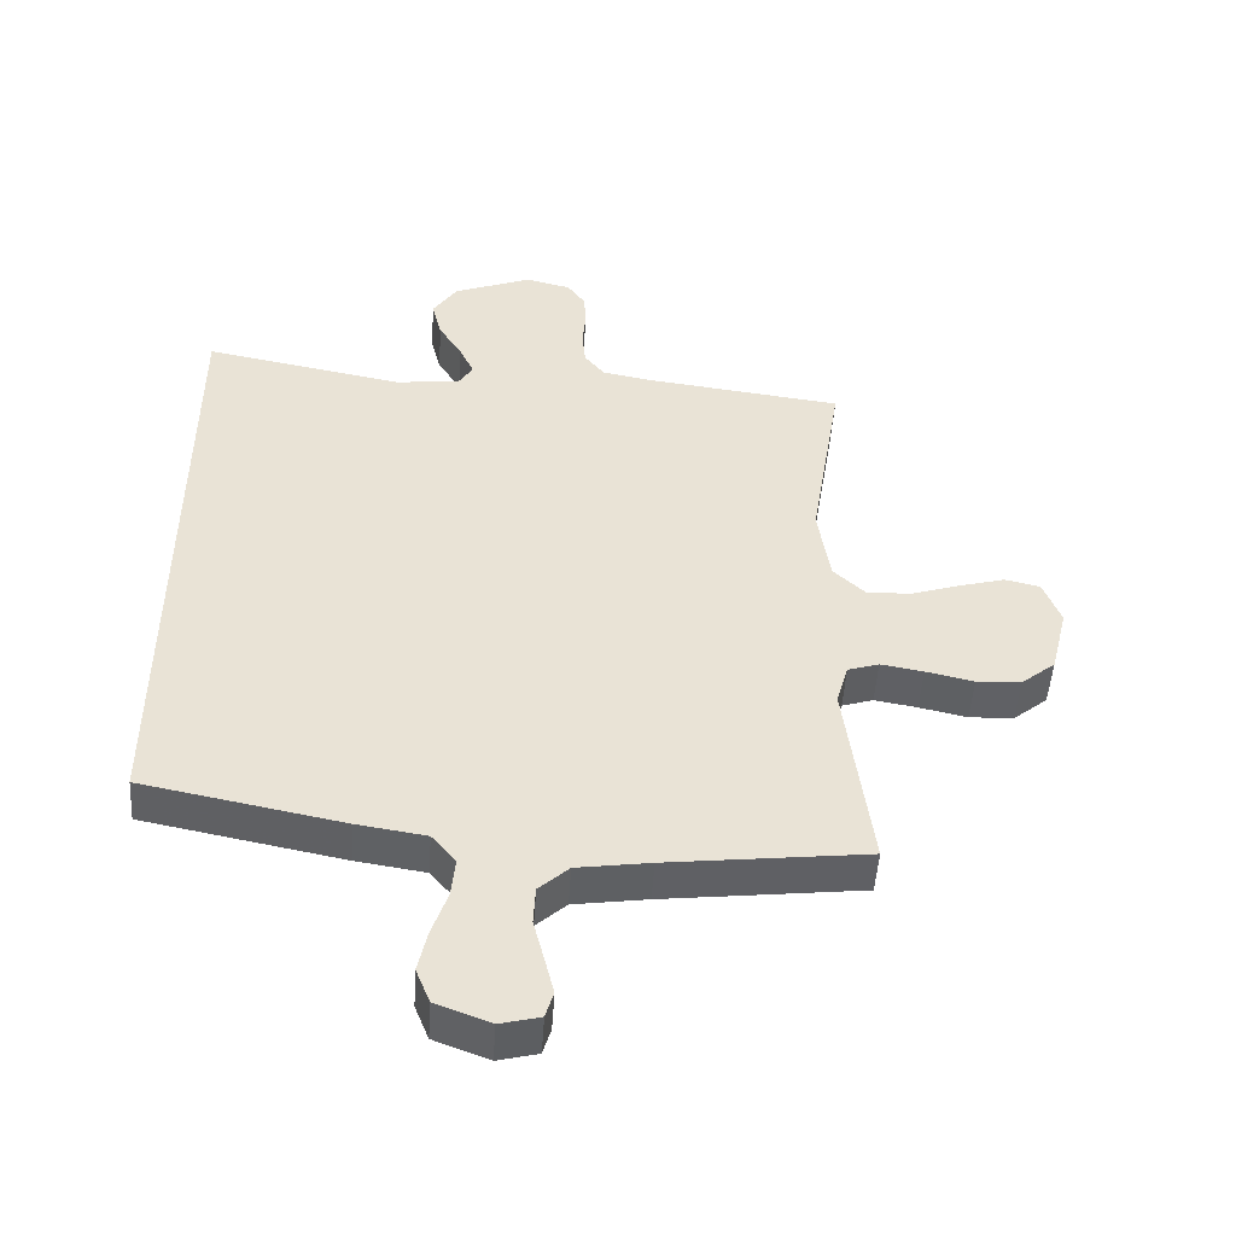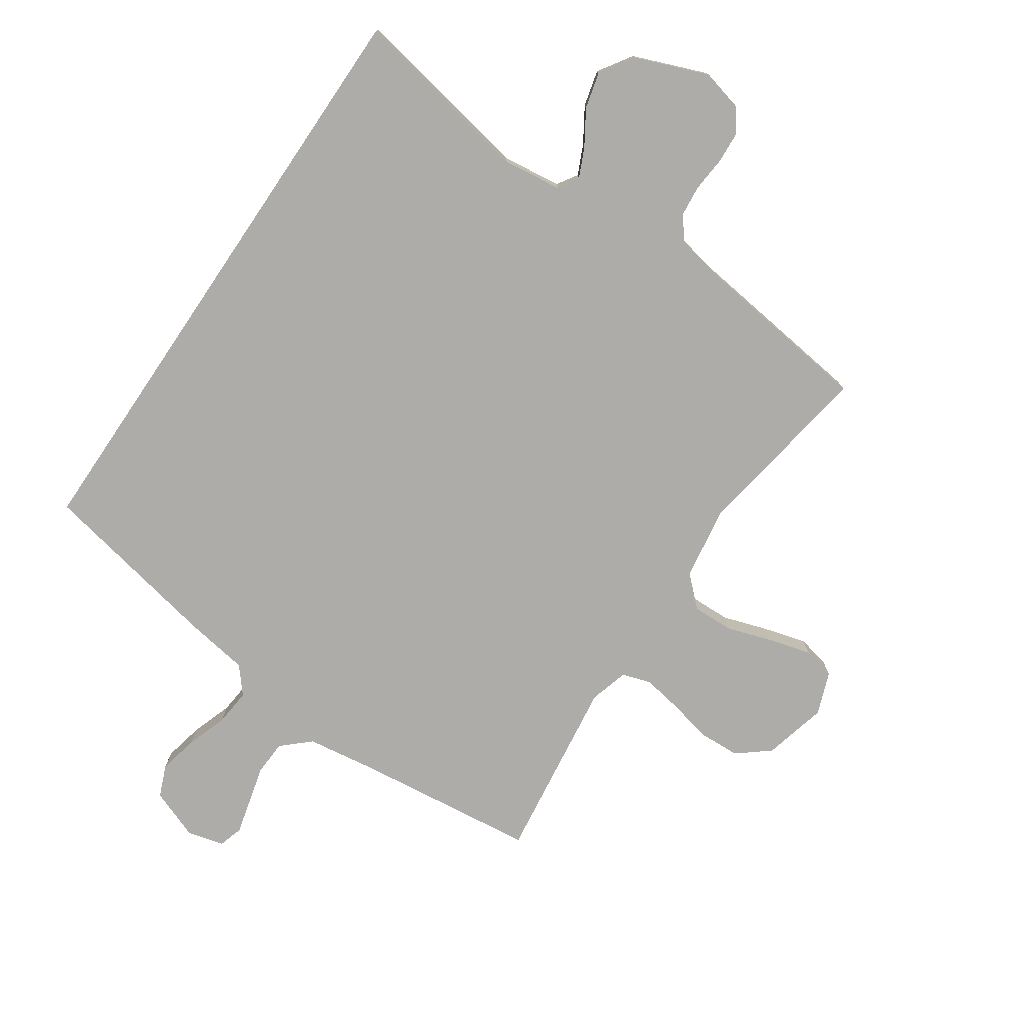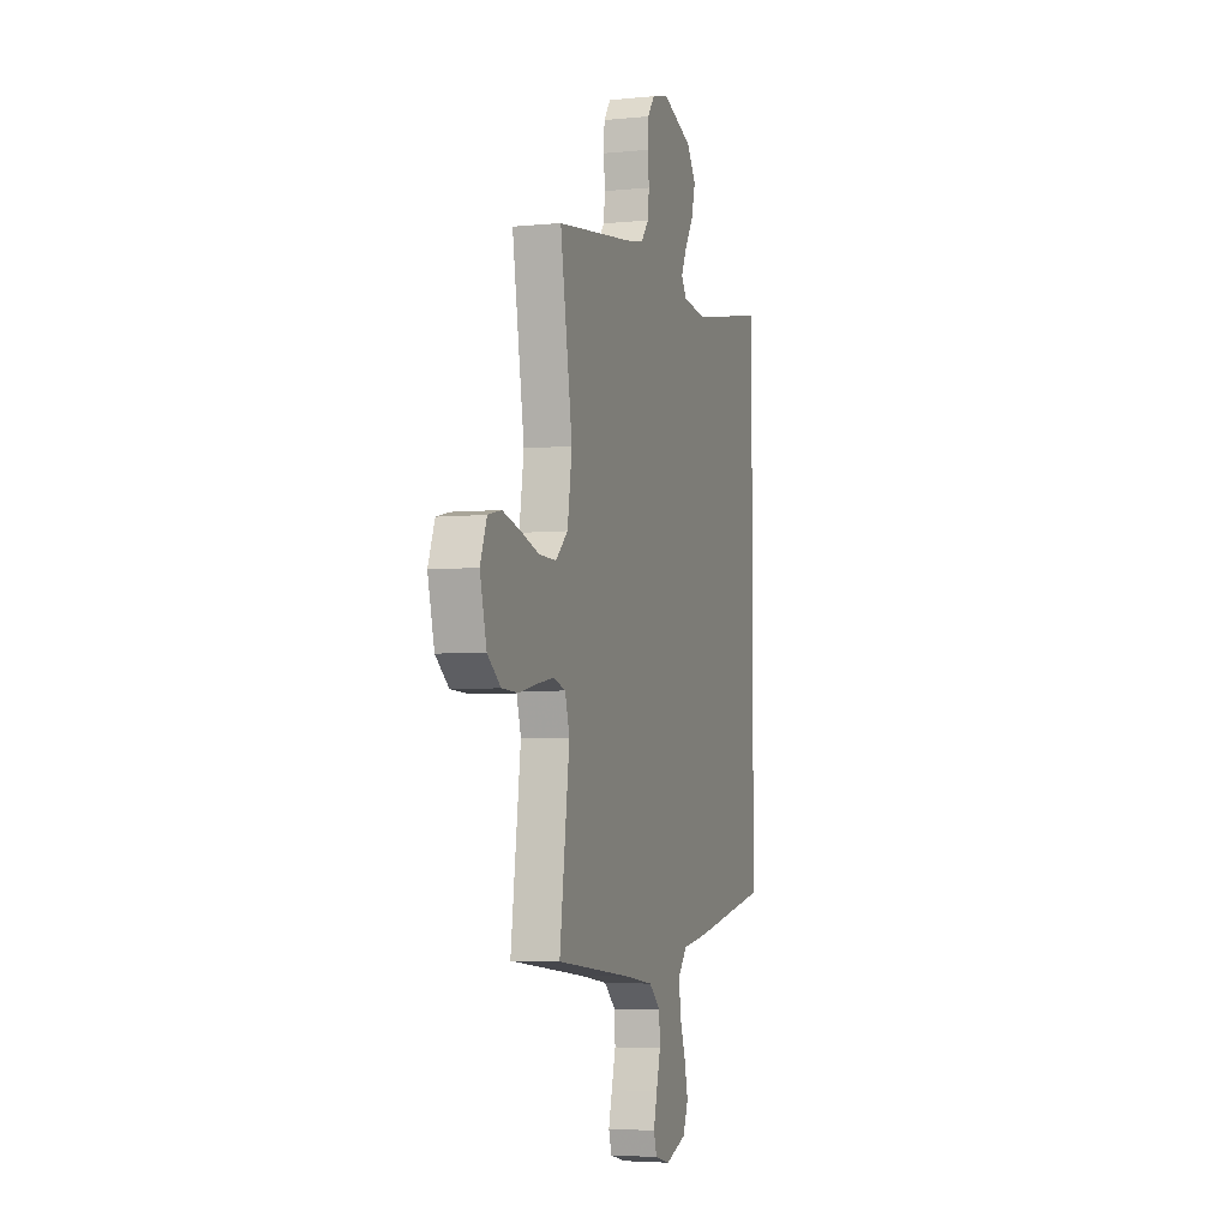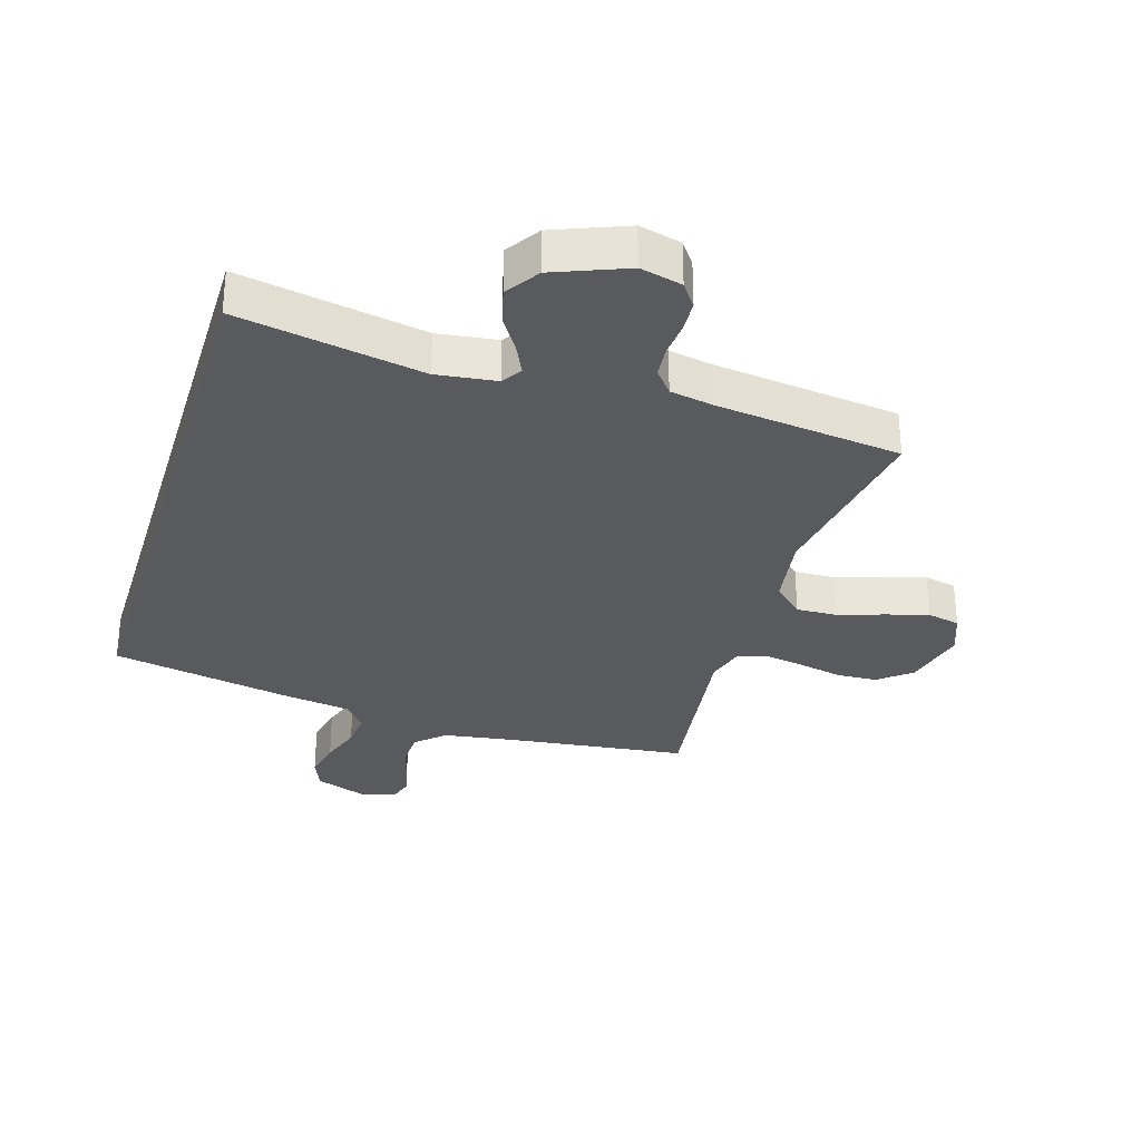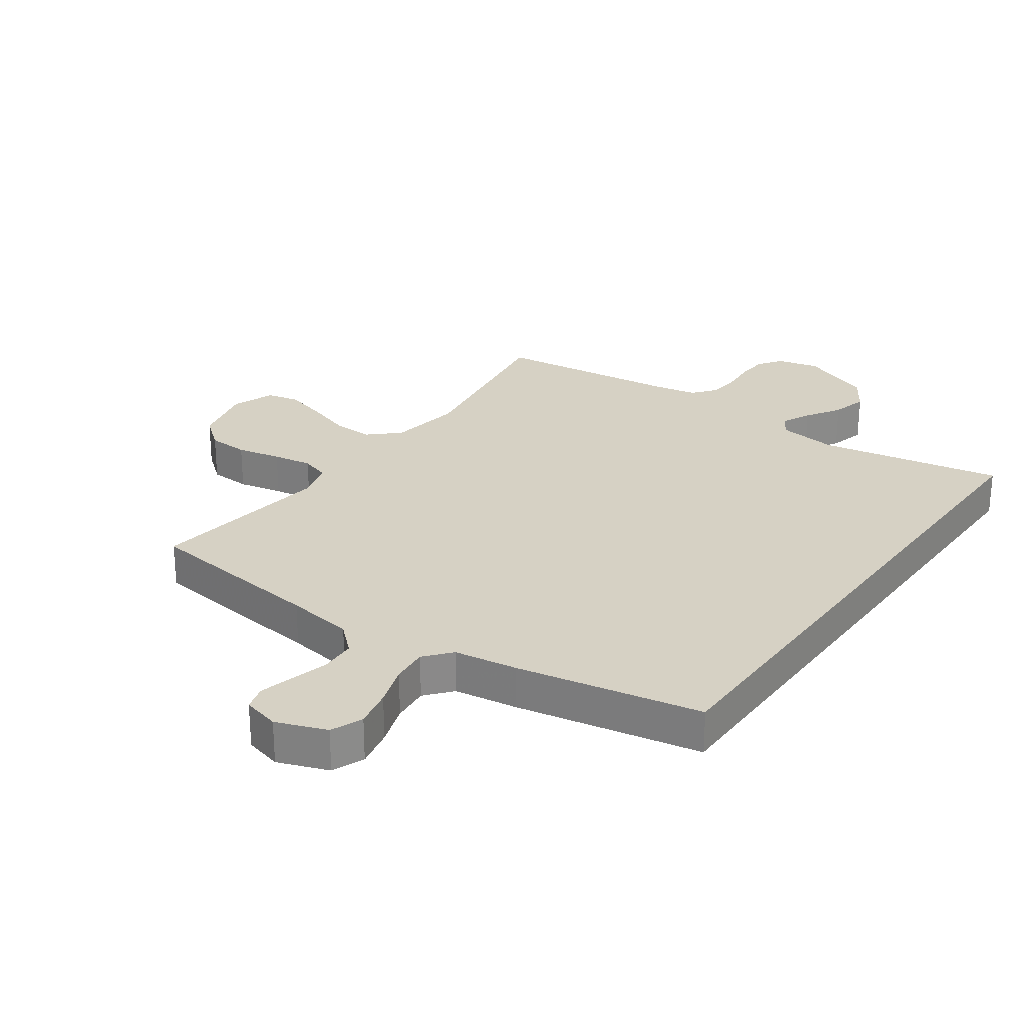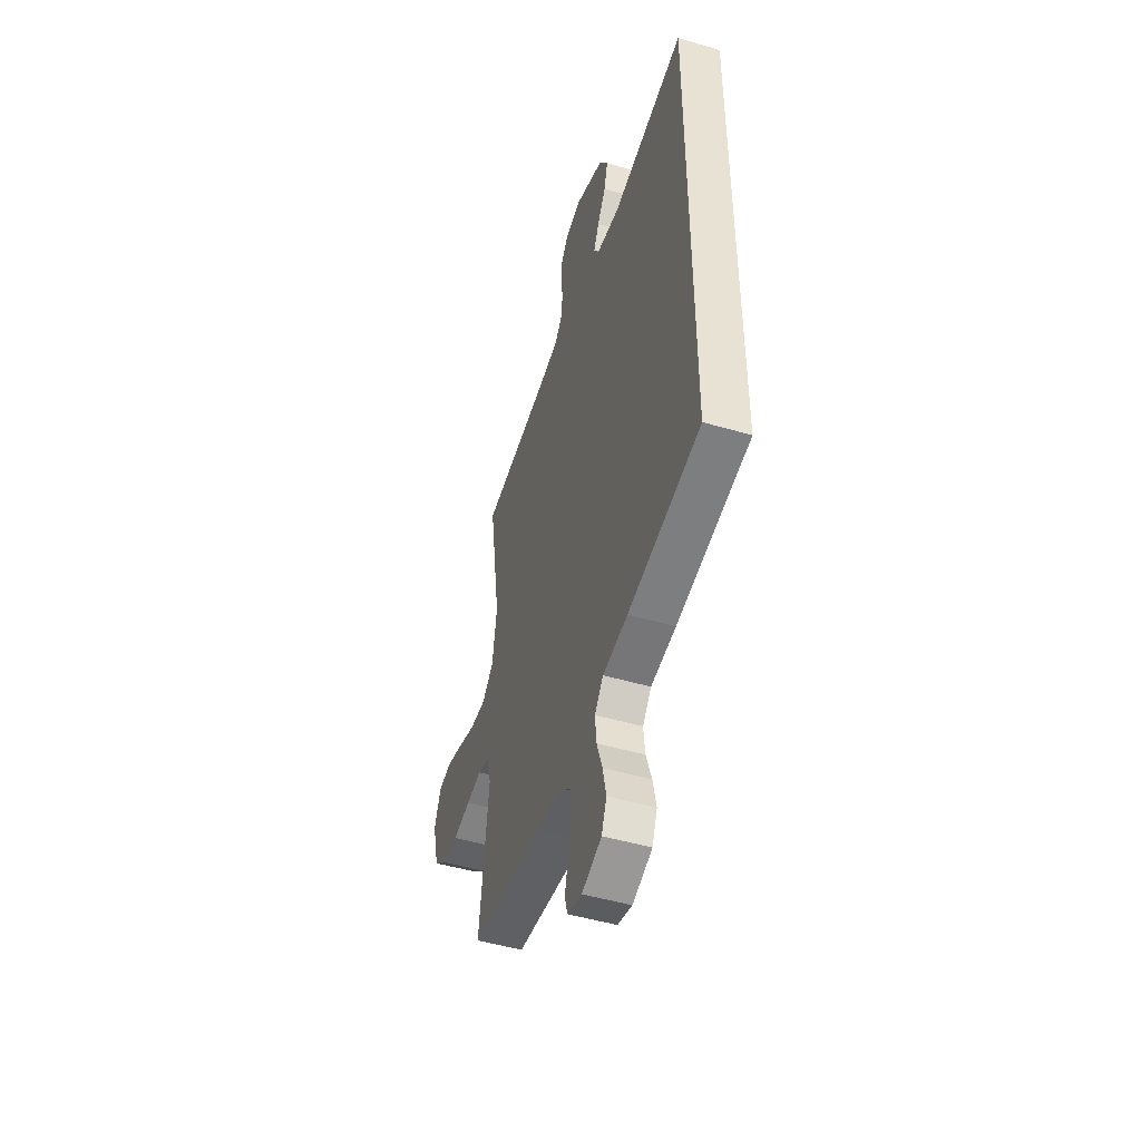
<metadata>
{"format":"obj","ext":"obj","renderer":"f3d","projection":"perspective","resolution":1024,"background":"white","views":[{"elev":-49.0,"azim":-3.7,"up":"+Z"},{"elev":-76.7,"azim":-34.1,"up":"+Y"},{"elev":-4.5,"azim":107.9,"up":"+Z"},{"elev":-30.9,"azim":-16.8,"up":"+Y"},{"elev":26.8,"azim":-144.3,"up":"+Y"},{"elev":-48.4,"azim":-108.2,"up":"+Z"}]}
</metadata>
<code>
v -0.5 0.07 0.553
v -0.2 0.07 0.496
v -0.103 0.07 0.508
v -0.082 0.07 0.541
v -0.104 0.07 0.589
v -0.139 0.07 0.645
v -0.154 0.07 0.704
v -0.118 0.07 0.759
v 0 0.07 0.805
v 0.068 0.07 0.788
v 0.095 0.07 0.75
v 0.098 0.07 0.698
v 0.093 0.07 0.641
v 0.098 0.07 0.59
v 0.128 0.07 0.552
v 0.2 0.07 0.538
v 0.5 0.07 0.5
v 0.452 0.07 0.2
v 0.47 0.07 0.081
v 0.518 0.07 0.036
v 0.585 0.07 0.038
v 0.659 0.07 0.062
v 0.728 0.07 0.081
v 0.781 0.07 0.069
v 0.807 0.07 0
v 0.781 0.07 -0.104
v 0.729 0.07 -0.146
v 0.662 0.07 -0.149
v 0.59 0.07 -0.133
v 0.526 0.07 -0.122
v 0.479 0.07 -0.137
v 0.461 0.07 -0.2
v 0.5 0.07 -0.5
v 0.2 0.07 -0.535
v 0.09 0.07 -0.551
v 0.045 0.07 -0.592
v 0.042 0.07 -0.649
v 0.058 0.07 -0.711
v 0.072 0.07 -0.767
v 0.06 0.07 -0.807
v 0 0.07 -0.822
v -0.082 0.07 -0.791
v -0.103 0.07 -0.739
v -0.089 0.07 -0.675
v -0.066 0.07 -0.608
v -0.06 0.07 -0.548
v -0.096 0.07 -0.505
v -0.2 0.07 -0.489
v -0.5 0.07 -0.43
v -0.5 0 0.553
v -0.2 0 0.496
v -0.103 0 0.508
v -0.082 0 0.541
v -0.104 0 0.589
v -0.139 0 0.645
v -0.154 0 0.704
v -0.118 0 0.759
v 0 0 0.805
v 0.068 0 0.788
v 0.095 0 0.75
v 0.098 0 0.698
v 0.093 0 0.641
v 0.098 0 0.59
v 0.128 0 0.552
v 0.2 0 0.538
v 0.5 0 0.5
v 0.452 0 0.2
v 0.47 0 0.081
v 0.518 0 0.036
v 0.585 0 0.038
v 0.659 0 0.062
v 0.728 0 0.081
v 0.781 0 0.069
v 0.807 0 0
v 0.781 0 -0.104
v 0.729 0 -0.146
v 0.662 0 -0.149
v 0.59 0 -0.133
v 0.526 0 -0.122
v 0.479 0 -0.137
v 0.461 0 -0.2
v 0.5 0 -0.5
v 0.2 0 -0.535
v 0.09 0 -0.551
v 0.045 0 -0.592
v 0.042 0 -0.649
v 0.058 0 -0.711
v 0.072 0 -0.767
v 0.06 0 -0.807
v 0 0 -0.822
v -0.082 0 -0.791
v -0.103 0 -0.739
v -0.089 0 -0.675
v -0.066 0 -0.608
v -0.06 0 -0.548
v -0.096 0 -0.505
v -0.2 0 -0.489
v -0.5 0 -0.43
f 49 1 2
f 48 49 2
f 47 48 2
f 46 47 2 3
f 43 44 45
f 42 43 45
f 41 42 45
f 40 41 45
f 39 40 45
f 38 39 45
f 37 38 45
f 36 37 45 46
f 46 3 4
f 36 46 4
f 35 36 4
f 32 33 34
f 34 35 4
f 32 34 4
f 31 32 4
f 27 28 29
f 26 27 29
f 25 26 29
f 24 25 29
f 23 24 29
f 22 23 29
f 21 22 29
f 20 21 29 30
f 31 4 5
f 30 31 5
f 20 30 5
f 19 20 5
f 16 17 18
f 18 19 5
f 16 18 5
f 15 16 5
f 11 12 13
f 10 11 13
f 9 10 13
f 8 9 13
f 7 8 13
f 6 7 13
f 5 6 13
f 5 13 14
f 5 14 15
f 51 50 98
f 51 98 97
f 51 97 96
f 52 51 96 95
f 94 93 92
f 94 92 91
f 94 91 90
f 94 90 89
f 94 89 88
f 94 88 87
f 94 87 86
f 95 94 86 85
f 53 52 95
f 53 95 85
f 53 85 84
f 83 82 81
f 53 84 83
f 53 83 81
f 53 81 80
f 78 77 76
f 78 76 75
f 78 75 74
f 78 74 73
f 78 73 72
f 78 72 71
f 78 71 70
f 79 78 70 69
f 54 53 80
f 54 80 79
f 54 79 69
f 54 69 68
f 67 66 65
f 54 68 67
f 54 67 65
f 54 65 64
f 62 61 60
f 62 60 59
f 62 59 58
f 62 58 57
f 62 57 56
f 62 56 55
f 62 55 54
f 63 62 54
f 64 63 54
f 1 50 51 2
f 2 51 52 3
f 3 52 53 4
f 4 53 54 5
f 5 54 55 6
f 6 55 56 7
f 7 56 57 8
f 8 57 58 9
f 9 58 59 10
f 10 59 60 11
f 11 60 61 12
f 12 61 62 13
f 13 62 63 14
f 14 63 64 15
f 15 64 65 16
f 16 65 66 17
f 17 66 67 18
f 18 67 68 19
f 19 68 69 20
f 20 69 70 21
f 21 70 71 22
f 22 71 72 23
f 23 72 73 24
f 24 73 74 25
f 25 74 75 26
f 26 75 76 27
f 27 76 77 28
f 28 77 78 29
f 29 78 79 30
f 30 79 80 31
f 31 80 81 32
f 32 81 82 33
f 33 82 83 34
f 34 83 84 35
f 35 84 85 36
f 36 85 86 37
f 37 86 87 38
f 38 87 88 39
f 39 88 89 40
f 40 89 90 41
f 41 90 91 42
f 42 91 92 43
f 43 92 93 44
f 44 93 94 45
f 45 94 95 46
f 46 95 96 47
f 47 96 97 48
f 48 97 98 49
f 49 98 50 1

</code>
